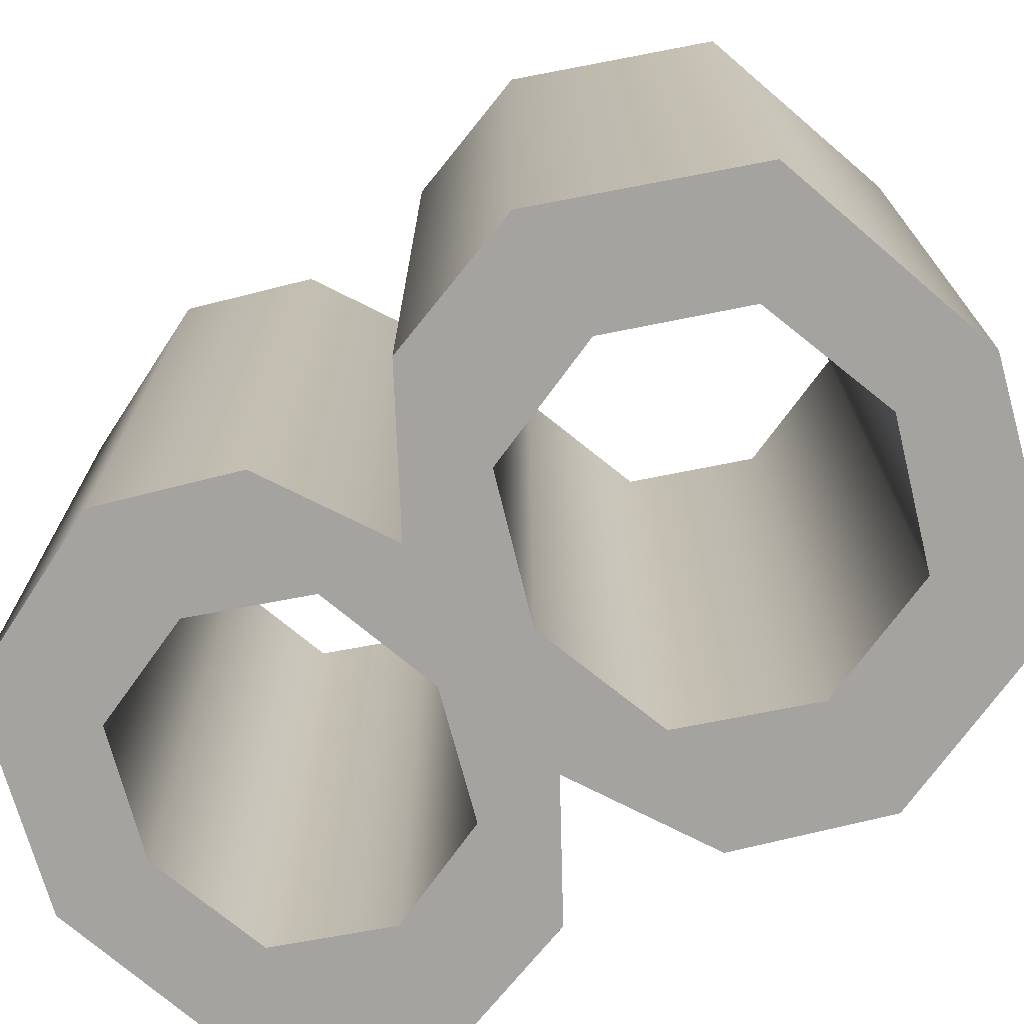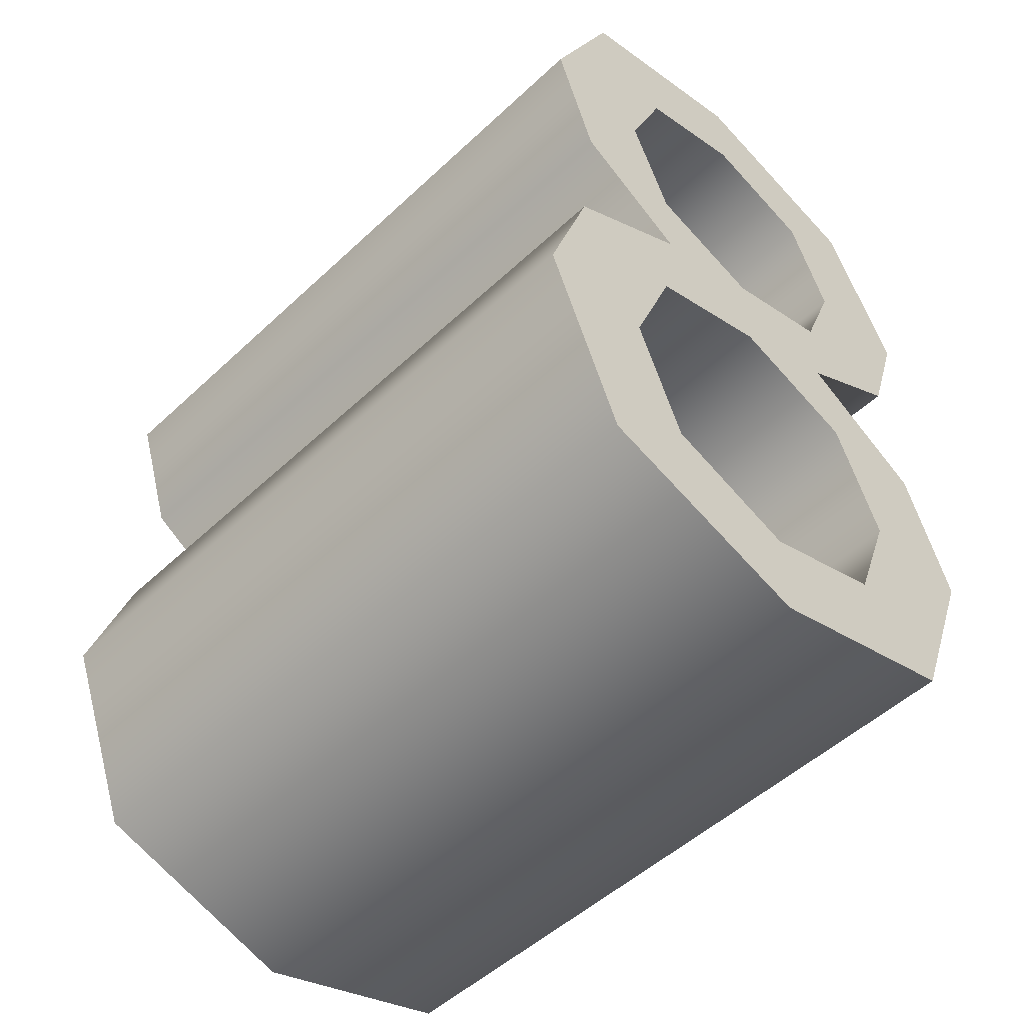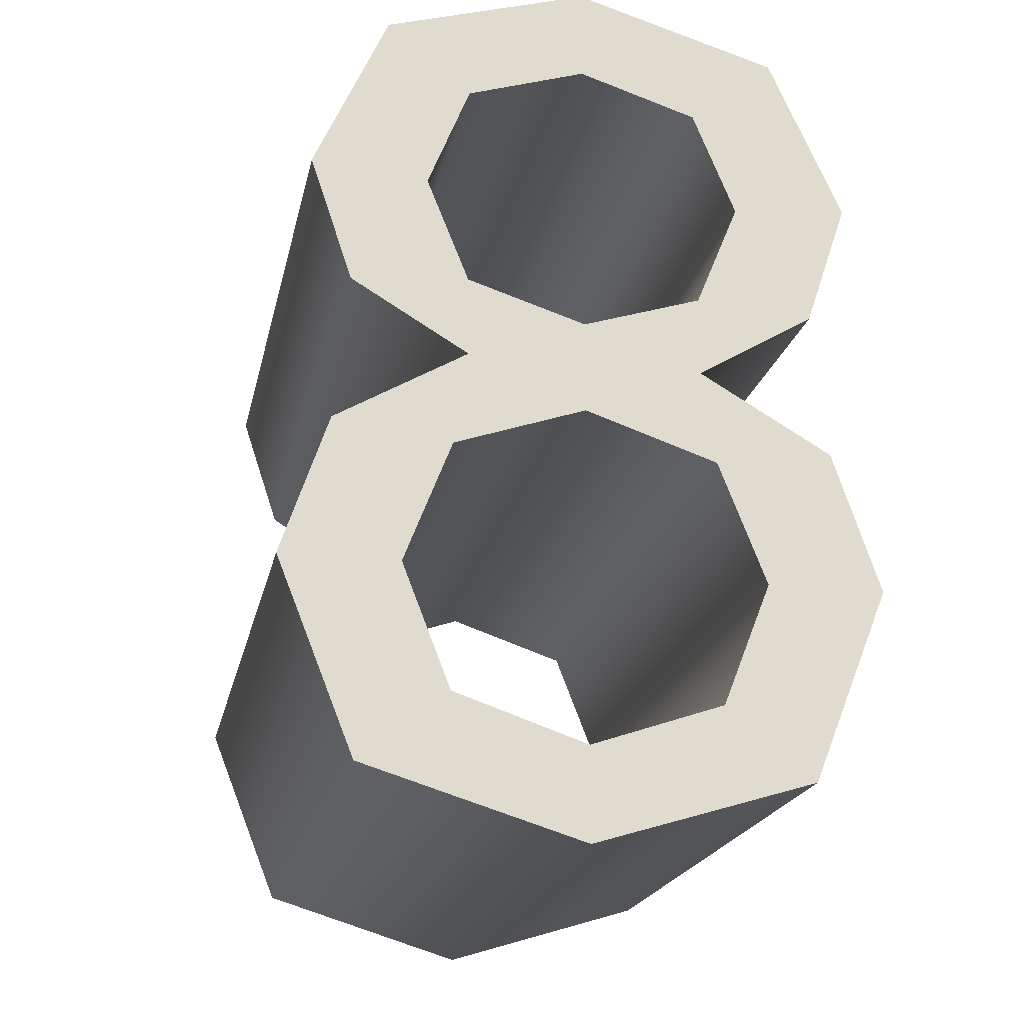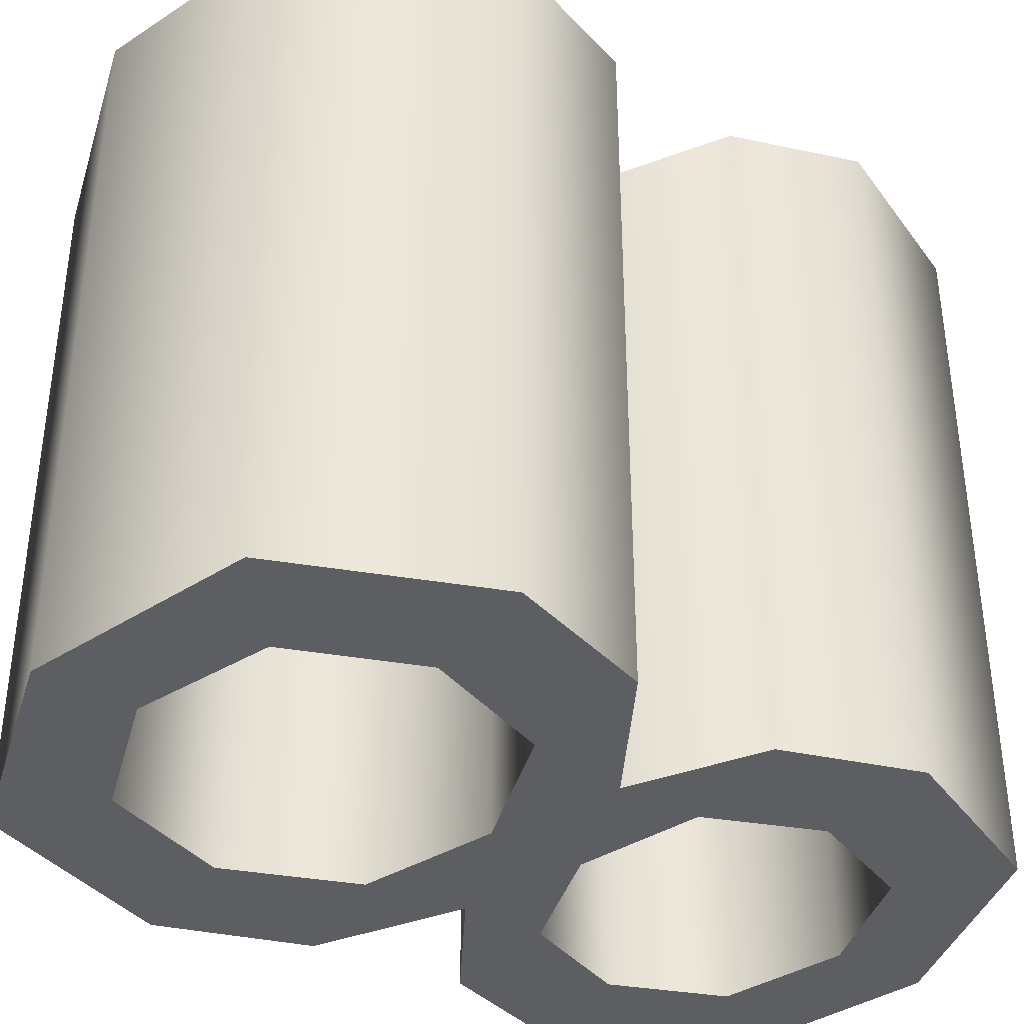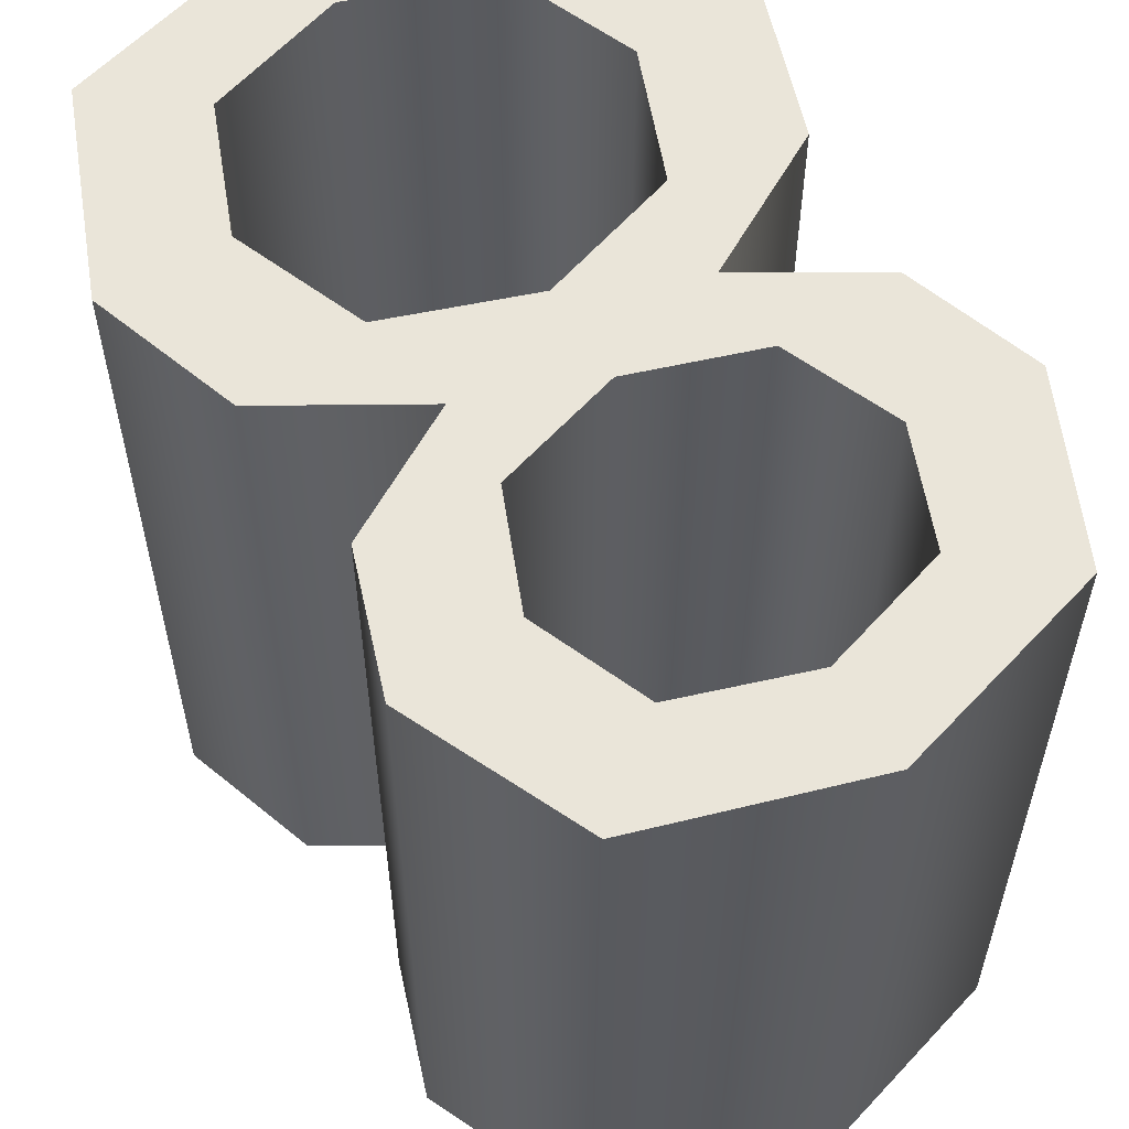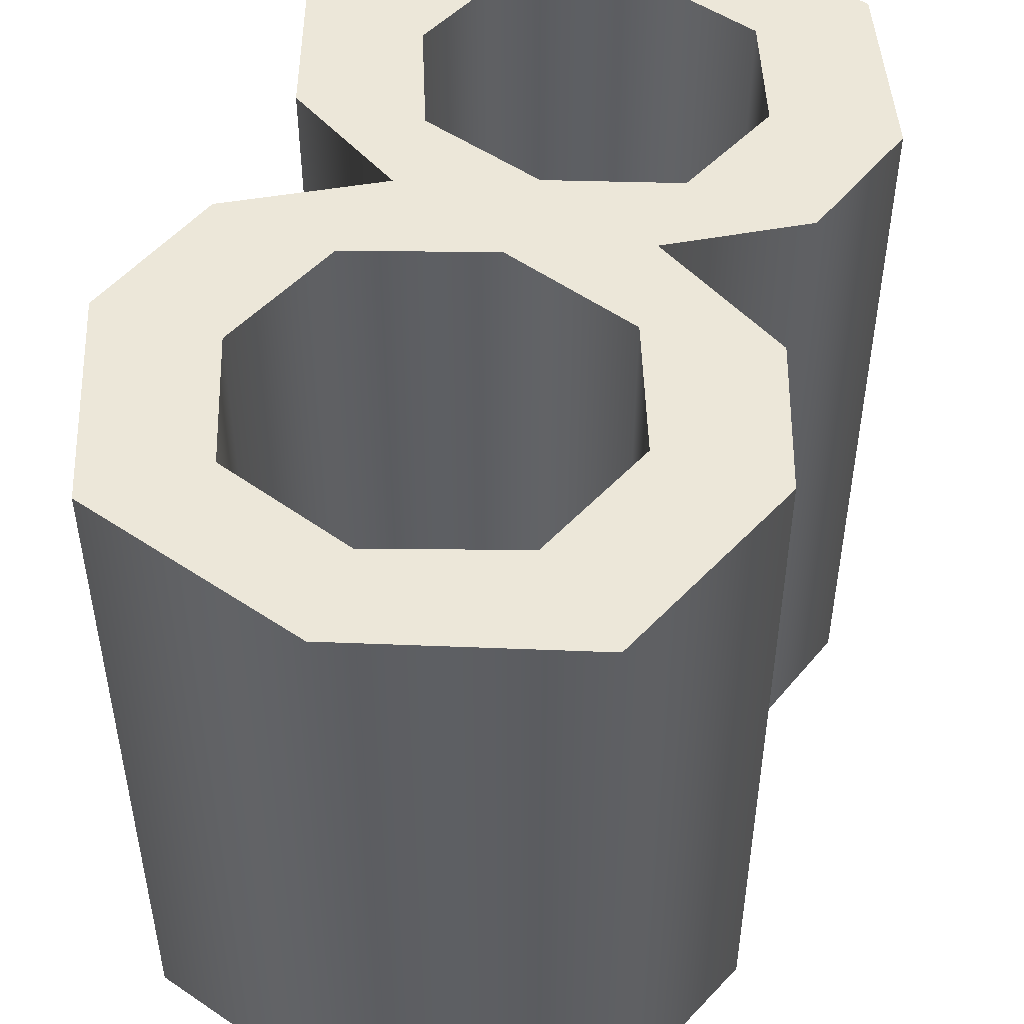
<metadata>
{"format":"obj","ext":"obj","renderer":"f3d","projection":"perspective","resolution":1024,"background":"white","views":[{"elev":-72.9,"azim":-57.5,"up":"+Z"},{"elev":-50.9,"azim":135.5,"up":"+Y"},{"elev":-20.0,"azim":-11.7,"up":"+Y"},{"elev":-38.5,"azim":56.3,"up":"+Z"},{"elev":58.0,"azim":149.1,"up":"+Z"},{"elev":49.9,"azim":19.5,"up":"+Z"}]}
</metadata>
<code>
o 8_Text.658
v -0.2615 0.06057 0.3949
v -0.1209 0.1426 0.3949
v -0.1209 0.1426 -0.3631
v -0.2615 0.06057 -0.3631
v -0.2458 0.2172 0.3949
v -0.2458 0.2172 -0.3631
v -0.2905 0.351 0.3949
v -0.2905 0.351 -0.3631
v -0.2119 0.5255 0.3949
v -0.2119 0.5255 -0.3631
v 0.003609 0.5896 0.3949
v 0.003609 0.5896 -0.3631
v 0.2194 0.5255 0.3949
v 0.2194 0.5255 -0.3631
v 0.2977 0.351 0.3949
v 0.2977 0.351 -0.3631
v 0.253 0.2172 0.3949
v 0.253 0.2172 -0.3631
v 0.1288 0.1426 0.3949
v 0.1288 0.1426 -0.3631
v 0.2691 0.06057 0.3949
v 0.2691 0.06057 -0.3631
v 0.3193 -0.08865 0.3949
v 0.3193 -0.08865 -0.3631
v 0.2376 -0.294 0.3949
v 0.2376 -0.294 -0.3631
v 0.003609 -0.3655 0.3949
v 0.003609 -0.3655 -0.3631
v -0.2304 -0.294 0.3949
v -0.2304 -0.294 -0.3631
v -0.3121 -0.08865 0.3949
v -0.3121 -0.08865 -0.3631
v -0.1219 0.4509 0.3949
v -0.1666 0.3393 0.3949
v -0.1666 0.3393 -0.3631
v -0.1219 0.4509 -0.3631
v -0.1219 0.2277 0.3949
v -0.1219 0.2277 -0.3631
v 0.003609 0.1876 0.3949
v 0.003609 0.1876 -0.3631
v 0.1291 0.2277 0.3949
v 0.1291 0.2277 -0.3631
v 0.1744 0.3393 0.3949
v 0.1744 0.3393 -0.3631
v 0.1291 0.4509 0.3949
v 0.1291 0.4509 -0.3631
v 0.003609 0.491 0.3949
v 0.003609 0.491 -0.3631
v 0.1439 0.04207 0.3949
v 0.003609 0.08955 0.3949
v 0.003609 0.08955 -0.3631
v 0.1439 0.04207 -0.3631
v -0.1361 0.04207 0.3949
v -0.1361 0.04207 -0.3631
v -0.1869 -0.08865 0.3949
v -0.1869 -0.08865 -0.3631
v -0.1361 -0.2194 0.3949
v -0.1361 -0.2194 -0.3631
v 0.003609 -0.2669 0.3949
v 0.003609 -0.2669 -0.3631
v 0.1436 -0.2191 0.3949
v 0.1436 -0.2191 -0.3631
v 0.1948 -0.08865 0.3949
v 0.1948 -0.08865 -0.3631
v 0.2194 0.5255 -0.3631
v -0.2119 0.5255 -0.3631
v 0.003609 0.5896 -0.3631
v -0.1219 0.4509 -0.3631
v -0.2905 0.351 -0.3631
v 0.003609 0.491 -0.3631
v 0.1291 0.4509 -0.3631
v 0.2977 0.351 -0.3631
v -0.1666 0.3393 -0.3631
v 0.1744 0.3393 -0.3631
v -0.2458 0.2172 -0.3631
v 0.253 0.2172 -0.3631
v -0.1219 0.2277 -0.3631
v 0.1291 0.2277 -0.3631
v 0.003609 0.1876 -0.3631
v -0.1209 0.1426 -0.3631
v 0.1288 0.1426 -0.3631
v -0.2615 0.06057 -0.3631
v 0.003609 0.08955 -0.3631
v 0.2691 0.06057 -0.3631
v -0.1361 0.04207 -0.3631
v 0.1439 0.04207 -0.3631
v -0.3121 -0.08865 -0.3631
v 0.3193 -0.08865 -0.3631
v -0.1869 -0.08865 -0.3631
v 0.1948 -0.08865 -0.3631
v -0.2304 -0.294 -0.3631
v -0.1361 -0.2194 -0.3631
v 0.1436 -0.2191 -0.3631
v 0.2376 -0.294 -0.3631
v 0.003609 -0.2669 -0.3631
v 0.003609 -0.3655 -0.3631
v -0.2119 0.5255 0.3949
v 0.2194 0.5255 0.3949
v 0.003609 0.5896 0.3949
v -0.2905 0.351 0.3949
v -0.1219 0.4509 0.3949
v 0.003609 0.491 0.3949
v 0.1291 0.4509 0.3949
v 0.2977 0.351 0.3949
v -0.1666 0.3393 0.3949
v 0.1744 0.3393 0.3949
v -0.2458 0.2172 0.3949
v 0.253 0.2172 0.3949
v -0.1219 0.2277 0.3949
v 0.1291 0.2277 0.3949
v 0.003609 0.1876 0.3949
v -0.1209 0.1426 0.3949
v 0.1288 0.1426 0.3949
v -0.2615 0.06057 0.3949
v 0.003609 0.08955 0.3949
v 0.2691 0.06057 0.3949
v -0.1361 0.04207 0.3949
v 0.1439 0.04207 0.3949
v -0.3121 -0.08865 0.3949
v 0.3193 -0.08865 0.3949
v -0.1869 -0.08865 0.3949
v 0.1948 -0.08865 0.3949
v -0.2304 -0.294 0.3949
v -0.1361 -0.2194 0.3949
v 0.1436 -0.2191 0.3949
v 0.2376 -0.294 0.3949
v 0.003609 -0.2669 0.3949
v 0.003609 -0.3655 0.3949
f 65 66 67
f 68 69 66
f 70 68 66
f 65 70 66
f 71 70 65
f 72 71 65
f 73 69 68
f 72 74 71
f 73 75 69
f 76 74 72
f 77 75 73
f 76 78 74
f 79 75 77
f 76 79 78
f 79 80 75
f 81 79 76
f 81 80 79
f 81 82 80
f 83 82 81
f 84 83 81
f 85 82 83
f 84 86 83
f 85 87 82
f 88 86 84
f 89 87 85
f 88 90 86
f 89 91 87
f 92 91 89
f 88 93 90
f 94 93 88
f 94 95 93
f 95 91 92
f 94 91 95
f 94 96 91
f 97 98 99
f 100 101 97
f 101 102 97
f 102 98 97
f 102 103 98
f 103 104 98
f 100 105 101
f 106 104 103
f 107 105 100
f 106 108 104
f 107 109 105
f 110 108 106
f 107 111 109
f 111 108 110
f 112 111 107
f 111 113 108
f 112 113 111
f 114 113 112
f 114 115 113
f 115 116 113
f 114 117 115
f 118 116 115
f 119 117 114
f 118 120 116
f 119 121 117
f 122 120 118
f 123 121 119
f 123 124 121
f 125 120 122
f 125 126 120
f 127 126 125
f 123 127 124
f 123 126 127
f 128 126 123
f 2 4 1
f 5 3 2
f 7 6 5
f 9 8 7
f 11 10 9
f 13 12 11
f 15 14 13
f 17 16 15
f 19 18 17
f 21 20 19
f 23 22 21
f 25 24 23
f 27 26 25
f 29 28 27
f 31 30 29
f 1 32 31
f 34 36 33
f 37 35 34
f 39 38 37
f 41 40 39
f 43 42 41
f 45 44 43
f 47 46 45
f 33 48 47
f 50 52 49
f 53 51 50
f 55 54 53
f 57 56 55
f 59 58 57
f 61 60 59
f 63 62 61
f 49 64 63
f 2 3 4
f 5 6 3
f 7 8 6
f 9 10 8
f 11 12 10
f 13 14 12
f 15 16 14
f 17 18 16
f 19 20 18
f 21 22 20
f 23 24 22
f 25 26 24
f 27 28 26
f 29 30 28
f 31 32 30
f 1 4 32
f 34 35 36
f 37 38 35
f 39 40 38
f 41 42 40
f 43 44 42
f 45 46 44
f 47 48 46
f 33 36 48
f 50 51 52
f 53 54 51
f 55 56 54
f 57 58 56
f 59 60 58
f 61 62 60
f 63 64 62
f 49 52 64

</code>
